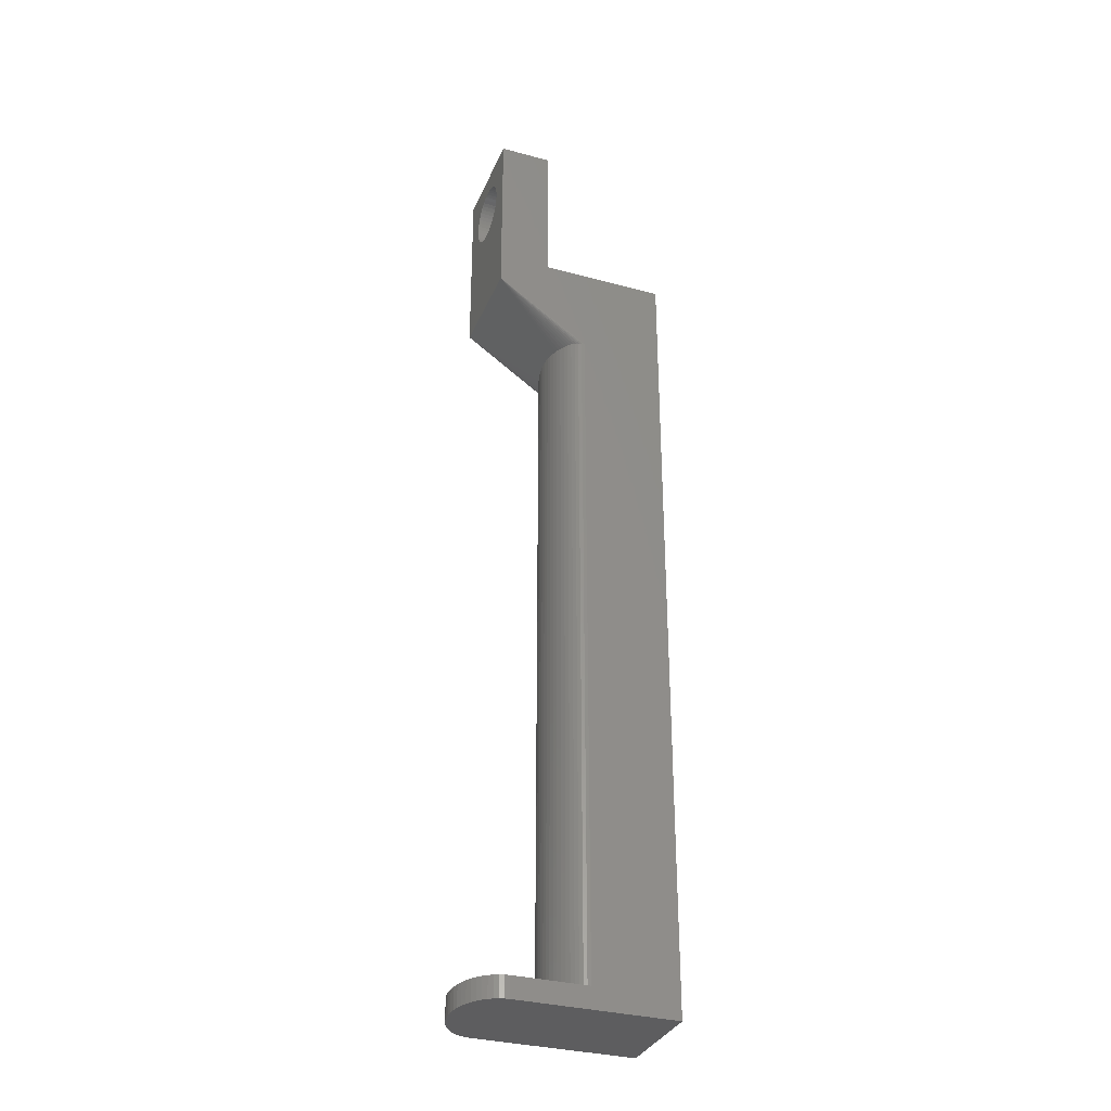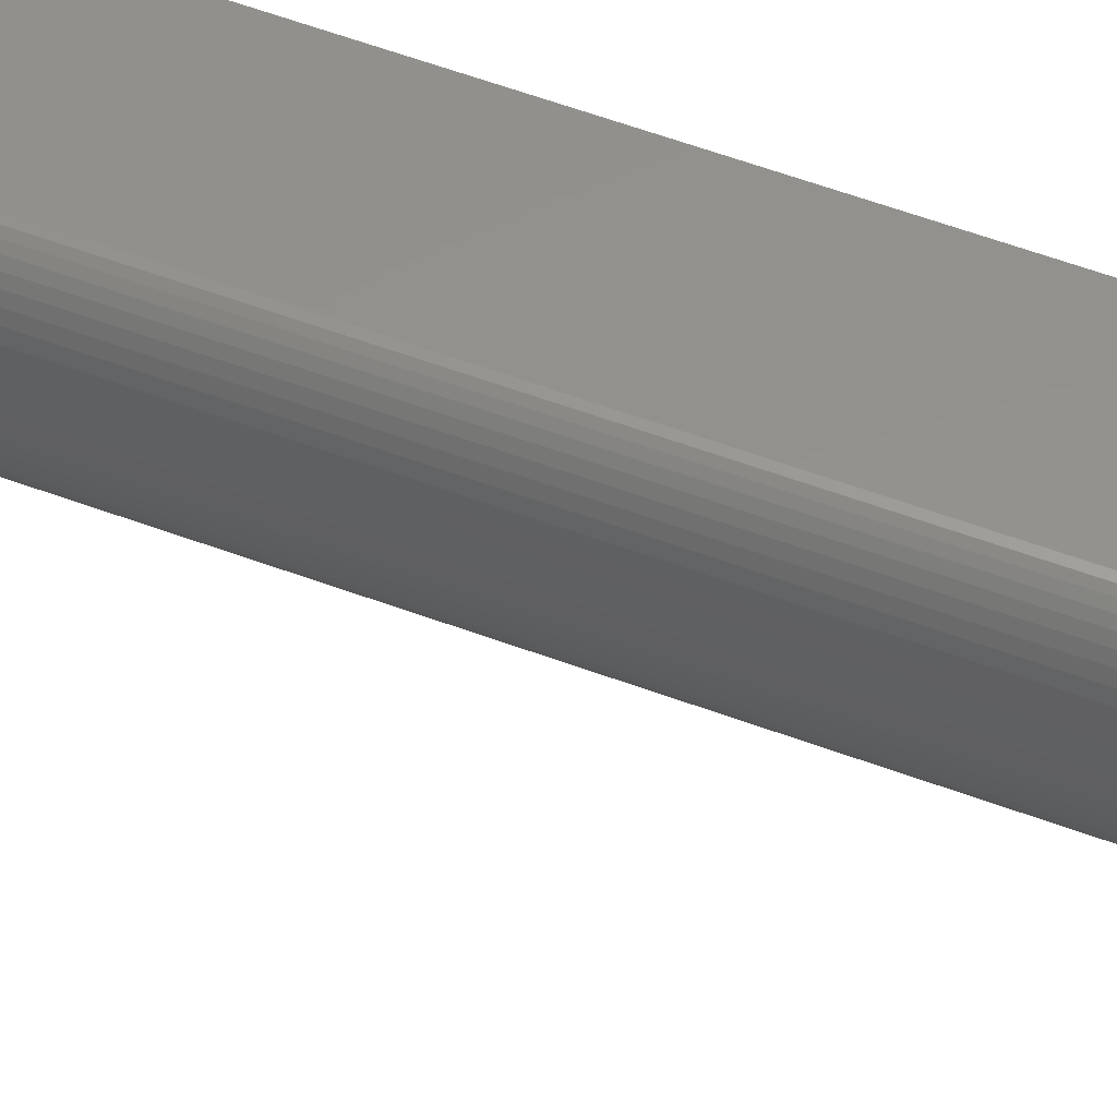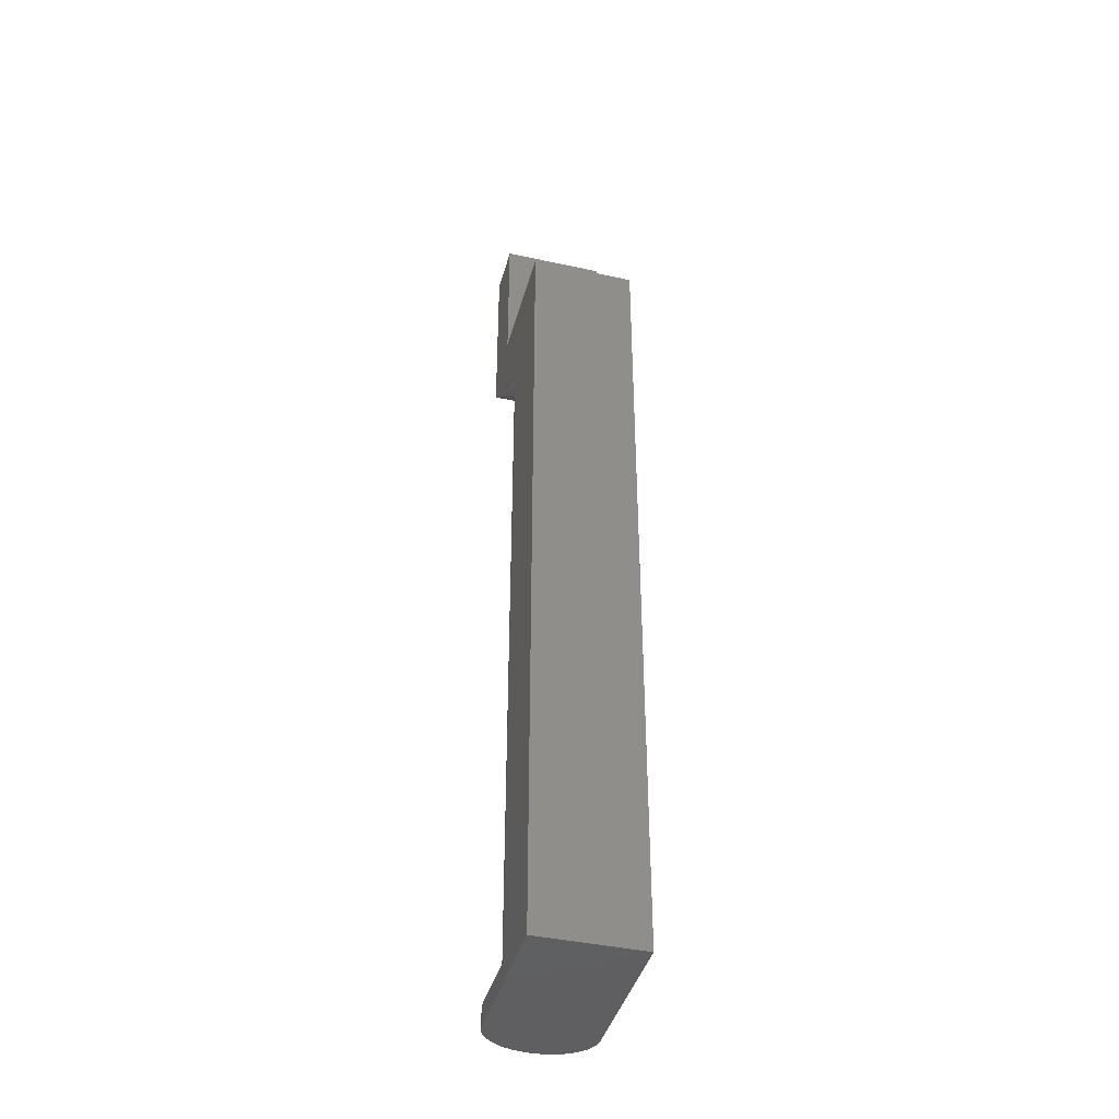
<metadata>
{"format":"stl","ext":"stl","renderer":"f3d","projection":"perspective","resolution":1024,"background":"white","views":[{"elev":-32.9,"azim":159.5,"up":"+Y"},{"elev":55.4,"azim":111.6,"up":"+Z"},{"elev":-41.1,"azim":-104.9,"up":"+Y"}]}
</metadata>
<code>
# stl→obj: 342 verts, 684 faces
v 5.111 69.3 2.679
v 12 75 5
v 5.016 69.26 2.941
v 5.149 69.3 2.54
v 4.926 69.25 3.187
v 4.862 69.23 3.325
v 4.711 69.2 3.645
v 4.688 69.19 3.684
v 4.49 69.16 4.011
v 4.469 69.16 4.045
v 4.269 69.13 4.299
v 4.204 69.13 4.382
v 4.032 69.1 4.544
v 3.92 69.1 4.649
v 3.781 69.07 4.74
v 3.622 69.07 4.843
v 3.517 69.04 4.883
v 3.313 69.04 4.961
v 3.235 69 4.97
v 3 69 5
v 12 78 5
v 7 78 5
v -5 78 5
v 12 93 5
v -5 -1.11e-15 5
v 7 93 5
v 10 2.22e-15 5
v 10 2 5
v 3 2 5
v 12 75 -5
v 12 78 -5
v 5.343 69.4 1.718
v 5.456 69.49 0.9369
v 5.378 69.43 1.545
v 5.495 69.53 0.314
v 5.495 69.53 -0.314
v 5.456 69.49 -0.9369
v 5.378 69.43 -1.545
v 5.343 69.4 -1.718
v 5.262 69.35 2.129
v 5.261 69.35 2.131
v 5.111 2 2.679
v 5.262 2 2.129
v 4.926 2 3.187
v 4.711 2 3.645
v 4.469 2 4.045
v 4.204 2 4.382
v 3.92 2 4.649
v 3.622 2 4.843
v 3.313 2 4.961
v 10.44 2 4.961
v 10.87 2 4.843
v 11.29 2 4.649
v 11.69 2 4.382
v 12.06 2 4.045
v 12.4 2 3.645
v 12.96 2 2.679
v 13.17 2 2.129
v 12.7 2 3.187
v 13.33 2 1.545
v 13.44 2 0.9369
v 13.49 2 -0.314
v 13.44 2 -0.9369
v 13.49 2 0.314
v 13.33 2 -1.545
v 13.17 2 -2.129
v 12.96 2 -2.679
v 12.7 2 -3.187
v 12.4 2 -3.645
v 12.06 2 -4.045
v 11.69 2 -4.382
v 11.29 2 -4.649
v 10.87 2 -4.843
v 10.44 2 -4.961
v 3.313 2 -4.961
v 10 2 -5
v 3 2 -5
v 3.622 2 -4.843
v 3.92 2 -4.649
v 4.204 2 -4.382
v 4.469 2 -4.045
v 4.711 2 -3.645
v 4.926 2 -3.187
v 5.111 2 -2.679
v 5.262 2 -2.129
v 5.378 2 -1.545
v 5.456 2 -0.9369
v 5.495 2 -0.314
v 5.495 2 0.314
v 5.456 2 0.9369
v 5.378 2 1.545
v 10.44 2.318e-15 4.961
v 10 2.22e-15 -5
v -5 -1.11e-15 -5
v 10.44 2.318e-15 -4.961
v 10.87 2.414e-15 -4.843
v 11.29 2.507e-15 -4.649
v 11.69 2.595e-15 -4.382
v 12.06 2.677e-15 -4.045
v 12.4 2.752e-15 -3.645
v 12.7 2.819e-15 -3.187
v 12.96 2.877e-15 -2.679
v 13.17 2.924e-15 -2.129
v 13.33 2.96e-15 -1.545
v 13.44 2.984e-15 -0.9369
v 13.49 2.996e-15 -0.314
v 13.49 2.996e-15 0.314
v 13.44 2.984e-15 0.9369
v 13.33 2.96e-15 1.545
v 13.17 2.924e-15 2.129
v 12.96 2.877e-15 2.679
v 12.7 2.819e-15 3.187
v 12.4 2.752e-15 3.645
v 12.06 2.677e-15 4.045
v 11.69 2.595e-15 4.382
v 11.29 2.507e-15 4.649
v 10.87 2.414e-15 4.843
v -5 78 -5
v 7 78 -5
v 7 86.9 1.166
v 7 87.06 1.294
v 7 89.57 -0.2998
v 7 93 -5
v 7 87.8 1.587
v 7 87.6 1.55
v 7 87.41 1.488
v 7 87.23 1.402
v 7 86.77 1.02
v 7 86.65 0.8573
v 7 86.55 0.6812
v 7 87.41 -1.488
v 7 87.23 -1.402
v 7 86.48 0.4944
v 7 86.43 0.2998
v 7 86.4 0.1005
v 7 86.4 -0.1005
v 7 86.43 -0.2998
v 7 86.48 -0.4944
v 7 86.55 -0.6812
v 7 86.65 -0.8573
v 7 86.77 -1.02
v 7 86.9 -1.166
v 7 87.06 -1.294
v 7 87.6 -1.55
v 7 87.8 -1.587
v 7 88 -1.6
v 7 88.2 -1.587
v 7 88.4 -1.55
v 7 88.59 -1.488
v 7 88.77 -1.402
v 7 89.52 -0.4944
v 7 88.94 -1.294
v 7 89.1 -1.166
v 7 89.23 -1.02
v 7 89.35 -0.8573
v 7 89.45 -0.6812
v 7 89.6 -0.1005
v 7 89.6 0.1005
v 7 89.57 0.2998
v 7 89.52 0.4944
v 7 89.45 0.6812
v 7 89.35 0.8573
v 7 89.23 1.02
v 7 89.1 1.166
v 7 88.94 1.294
v 7 88.77 1.402
v 7 88.59 1.488
v 7 88.4 1.55
v 7 88.2 1.587
v 7 88 1.6
v 12 93 -5
v 12 85.15 0.9271
v 12 87.62 2.976
v 12 88 3
v 12 88.38 2.976
v 12 85.01 0.1884
v 12 85.05 0.5621
v 12 88.75 2.906
v 12 89.1 2.789
v 12 89.76 2.427
v 12 89.45 2.629
v 12 90.05 2.187
v 12 90.31 1.912
v 12 90.99 -0.1884
v 12 90.95 -0.5621
v 12 90.53 1.607
v 12 90.71 1.277
v 12 90.85 0.9271
v 12 90.95 0.5621
v 12 90.99 0.1884
v 12 86.9 -2.789
v 12 86.55 -2.629
v 12 90.85 -0.9271
v 12 88.38 -2.976
v 12 88 -3
v 12 85.05 -0.5621
v 12 85.01 -0.1884
v 12 86.24 -2.427
v 12 85.95 -2.187
v 12 90.71 -1.277
v 12 90.53 -1.607
v 12 90.31 -1.912
v 12 90.05 -2.187
v 12 87.25 -2.906
v 12 89.76 -2.427
v 12 87.62 -2.976
v 12 89.45 -2.629
v 12 89.1 -2.789
v 12 88.75 -2.906
v 12 85.69 -1.912
v 12 85.47 -1.607
v 12 85.29 -1.277
v 12 85.15 -0.9271
v 12 85.29 1.277
v 12 85.47 1.607
v 12 85.69 1.912
v 12 85.95 2.187
v 12 86.24 2.427
v 12 86.55 2.629
v 12 86.9 2.789
v 12 87.25 2.906
v 3 69 -5
v 4.862 69.23 -3.325
v 4.711 69.2 -3.645
v 4.688 69.19 -3.684
v 5.016 69.26 -2.941
v 4.926 69.25 -3.187
v 5.149 69.3 -2.54
v 5.111 69.3 -2.679
v 5.261 69.35 -2.131
v 5.262 69.35 -2.129
v 3.235 69 -4.97
v 3.517 69.04 -4.883
v 3.313 69.04 -4.961
v 3.781 69.07 -4.74
v 3.622 69.07 -4.843
v 4.032 69.1 -4.544
v 3.92 69.1 -4.649
v 4.269 69.13 -4.299
v 4.204 69.13 -4.382
v 4.49 69.16 -4.011
v 4.469 69.16 -4.045
v 9 88.2 1.587
v 9 88 1.6
v 9 87.8 1.587
v 9 88.4 1.55
v 9 88.59 1.488
v 9 88.77 1.402
v 9 88.94 1.294
v 9 89.1 1.166
v 9 89.23 1.02
v 9 89.35 0.8573
v 9 89.45 0.6812
v 9 89.52 0.4944
v 9 89.57 0.2998
v 9 89.6 0.1005
v 9 89.6 -0.1005
v 9 89.57 -0.2998
v 9 89.52 -0.4944
v 9 89.45 -0.6812
v 9 89.35 -0.8573
v 9 89.23 -1.02
v 9 89.1 -1.166
v 9 88.94 -1.294
v 9 88.77 -1.402
v 9 88.59 -1.488
v 9 88.4 -1.55
v 9 88.2 -1.587
v 9 88 -1.6
v 9 87.8 -1.587
v 9 87.6 -1.55
v 9 87.41 -1.488
v 9 87.23 -1.402
v 9 87.06 -1.294
v 9 86.9 -1.166
v 9 86.77 -1.02
v 9 86.65 -0.8573
v 9 86.55 -0.6812
v 9 86.48 -0.4944
v 9 86.43 -0.2998
v 9 86.4 -0.1005
v 9 86.4 0.1005
v 9 86.43 0.2998
v 9 86.48 0.4944
v 9 86.55 0.6812
v 9 86.65 0.8573
v 9 86.77 1.02
v 9 86.9 1.166
v 9 87.06 1.294
v 9 87.23 1.402
v 9 87.41 1.488
v 9 87.6 1.55
v 9 87.62 2.976
v 9 88 3
v 9 87.25 2.906
v 9 86.9 2.789
v 9 86.55 2.629
v 9 86.24 2.427
v 9 85.95 2.187
v 9 85.69 1.912
v 9 85.47 1.607
v 9 85.29 1.277
v 9 85.15 0.9271
v 9 85.05 0.5621
v 9 85.01 0.1884
v 9 85.01 -0.1884
v 9 85.05 -0.5621
v 9 85.15 -0.9271
v 9 85.29 -1.277
v 9 85.47 -1.607
v 9 85.69 -1.912
v 9 85.95 -2.187
v 9 86.24 -2.427
v 9 86.55 -2.629
v 9 86.9 -2.789
v 9 87.25 -2.906
v 9 87.62 -2.976
v 9 88 -3
v 9 88.38 -2.976
v 9 88.75 -2.906
v 9 89.1 -2.789
v 9 89.45 -2.629
v 9 89.76 -2.427
v 9 90.05 -2.187
v 9 90.31 -1.912
v 9 90.53 -1.607
v 9 90.71 -1.277
v 9 90.85 -0.9271
v 9 90.95 -0.5621
v 9 90.99 -0.1884
v 9 90.99 0.1884
v 9 90.95 0.5621
v 9 90.85 0.9271
v 9 90.71 1.277
v 9 90.53 1.607
v 9 90.31 1.912
v 9 90.05 2.187
v 9 89.76 2.427
v 9 89.45 2.629
v 9 89.1 2.789
v 9 88.75 2.906
v 9 88.38 2.976
f 1 2 3
f 4 2 1
f 5 2 6
f 3 2 5
f 7 2 8
f 6 2 7
f 8 2 9
f 10 2 11
f 9 2 10
f 12 2 13
f 11 2 12
f 14 2 15
f 13 2 14
f 16 2 17
f 15 2 16
f 18 2 19
f 17 2 18
f 19 2 20
f 20 2 21
f 22 20 21
f 22 23 20
f 24 22 21
f 25 20 23
f 26 22 24
f 27 28 25
f 28 29 25
f 29 20 25
f 21 2 30
f 31 21 30
f 30 2 32
f 33 30 34
f 34 30 32
f 35 30 33
f 36 30 35
f 37 30 36
f 38 30 37
f 39 30 38
f 40 2 41
f 32 2 40
f 41 2 4
f 1 42 43
f 4 1 43
f 40 41 43
f 41 4 43
f 5 44 42
f 3 5 42
f 1 3 42
f 7 45 44
f 6 7 44
f 5 6 44
f 10 46 45
f 9 10 45
f 7 8 45
f 8 9 45
f 12 47 46
f 11 12 46
f 10 11 46
f 14 48 47
f 13 14 47
f 12 13 47
f 16 49 48
f 15 16 48
f 14 15 48
f 18 50 49
f 17 18 49
f 16 17 49
f 20 29 50
f 19 20 50
f 18 19 50
f 28 51 29
f 29 51 52
f 29 52 53
f 29 53 54
f 29 54 55
f 50 55 56
f 49 57 58
f 50 59 57
f 48 60 61
f 49 60 48
f 47 62 63
f 48 64 62
f 46 65 66
f 47 65 46
f 45 67 68
f 46 67 45
f 44 69 70
f 45 69 44
f 42 71 72
f 44 71 42
f 43 73 74
f 42 73 43
f 75 76 77
f 78 76 75
f 79 76 78
f 80 76 79
f 81 76 80
f 82 76 81
f 83 76 82
f 84 76 83
f 85 76 84
f 86 76 85
f 87 76 86
f 88 76 87
f 89 76 88
f 90 76 89
f 91 76 90
f 42 72 73
f 44 70 71
f 45 68 69
f 46 66 67
f 48 62 47
f 47 63 65
f 48 61 64
f 50 57 49
f 49 58 60
f 50 56 59
f 29 55 50
f 43 74 76
f 43 76 91
f 28 27 92
f 51 28 92
f 92 27 25
f 93 92 94
f 94 92 25
f 95 92 93
f 96 92 95
f 97 92 96
f 98 92 97
f 99 92 98
f 100 92 99
f 101 92 100
f 102 92 101
f 103 92 102
f 104 92 103
f 105 92 104
f 106 92 105
f 107 92 106
f 108 92 107
f 109 92 108
f 110 92 109
f 111 92 110
f 112 92 111
f 113 92 112
f 114 92 113
f 115 92 114
f 116 92 115
f 117 92 116
f 25 23 94
f 94 23 118
f 22 119 23
f 23 119 118
f 120 119 121
f 122 26 123
f 22 26 124
f 22 124 125
f 22 125 126
f 22 126 127
f 22 127 121
f 22 121 119
f 128 119 120
f 129 119 128
f 130 119 129
f 131 123 132
f 119 133 134
f 119 134 135
f 119 135 136
f 119 136 137
f 119 137 138
f 119 138 139
f 119 139 140
f 119 140 141
f 119 141 142
f 119 142 143
f 119 143 132
f 119 132 123
f 144 123 131
f 145 123 144
f 146 123 145
f 147 123 146
f 148 123 147
f 149 123 148
f 150 123 149
f 122 123 151
f 150 152 123
f 152 153 123
f 153 154 123
f 154 155 123
f 155 156 123
f 156 151 123
f 157 26 122
f 158 26 157
f 159 26 158
f 160 26 159
f 161 26 160
f 162 26 161
f 163 26 162
f 164 26 163
f 165 26 164
f 166 26 165
f 167 26 166
f 168 26 167
f 169 26 168
f 170 26 169
f 124 26 170
f 133 119 130
f 24 171 26
f 26 171 123
f 172 21 31
f 24 21 173
f 24 173 174
f 24 174 175
f 176 177 31
f 24 175 178
f 177 172 31
f 24 178 179
f 180 24 181
f 182 24 180
f 183 24 182
f 184 185 171
f 186 24 183
f 187 24 186
f 188 24 187
f 189 190 171
f 171 24 188
f 191 192 31
f 185 193 171
f 194 195 31
f 196 197 31
f 198 199 31
f 171 193 200
f 192 198 31
f 171 200 201
f 197 176 31
f 171 201 202
f 171 202 203
f 204 191 31
f 171 203 205
f 206 204 31
f 171 205 207
f 195 206 31
f 171 207 208
f 171 209 31
f 171 208 209
f 209 194 31
f 199 210 31
f 210 211 31
f 211 212 31
f 212 213 31
f 213 196 31
f 188 189 171
f 190 184 171
f 214 21 172
f 215 21 214
f 216 21 215
f 217 21 216
f 218 21 217
f 219 21 218
f 220 21 219
f 221 21 220
f 173 21 221
f 179 181 24
f 30 222 31
f 118 222 94
f 94 77 93
f 77 76 93
f 222 77 94
f 119 222 118
f 119 123 31
f 119 31 222
f 31 123 171
f 30 223 224
f 225 30 224
f 30 226 227
f 223 30 227
f 30 228 229
f 226 30 229
f 30 230 228
f 30 39 231
f 230 30 231
f 30 232 222
f 233 234 30
f 30 234 232
f 235 236 30
f 30 236 233
f 30 237 238
f 235 30 238
f 30 239 240
f 237 30 240
f 30 241 242
f 239 30 242
f 30 225 241
f 38 86 85
f 39 38 85
f 231 39 85
f 37 87 86
f 38 37 86
f 36 88 87
f 37 36 87
f 35 89 88
f 36 35 88
f 33 90 89
f 35 33 89
f 34 91 90
f 33 34 90
f 40 43 91
f 32 40 91
f 34 32 91
f 231 85 84
f 230 231 84
f 229 228 84
f 228 230 84
f 229 84 83
f 226 229 83
f 227 226 83
f 227 83 82
f 223 227 82
f 224 223 82
f 224 82 81
f 225 224 81
f 242 241 81
f 241 225 81
f 242 81 80
f 239 242 80
f 240 239 80
f 80 79 240
f 237 79 238
f 240 79 237
f 79 78 238
f 235 78 236
f 238 78 235
f 78 75 236
f 233 75 234
f 236 75 233
f 75 77 234
f 232 77 222
f 234 77 232
f 95 93 74
f 74 93 76
f 96 95 73
f 73 95 74
f 97 96 72
f 72 96 73
f 98 97 71
f 71 97 72
f 99 98 70
f 70 98 71
f 69 100 99
f 70 69 99
f 68 101 100
f 69 68 100
f 67 102 101
f 68 67 101
f 66 103 102
f 67 66 102
f 65 104 103
f 66 65 103
f 63 105 104
f 65 63 104
f 62 106 105
f 63 62 105
f 64 107 106
f 62 64 106
f 61 108 107
f 64 61 107
f 60 109 108
f 61 60 108
f 58 110 109
f 60 58 109
f 57 111 110
f 58 57 110
f 59 112 111
f 57 59 111
f 56 113 112
f 59 56 112
f 55 114 113
f 56 55 113
f 54 115 114
f 55 54 114
f 53 116 115
f 54 53 115
f 52 117 116
f 53 52 116
f 51 92 117
f 52 51 117
f 169 243 170
f 170 243 244
f 124 170 245
f 245 170 244
f 168 246 169
f 169 246 243
f 167 247 168
f 168 247 246
f 166 248 167
f 167 248 247
f 165 249 166
f 166 249 248
f 164 250 165
f 165 250 249
f 164 163 251
f 250 164 251
f 163 162 252
f 251 163 252
f 162 161 253
f 252 162 253
f 161 160 254
f 253 161 254
f 160 159 255
f 254 160 255
f 159 158 256
f 255 159 256
f 158 157 257
f 256 158 257
f 157 122 258
f 257 157 258
f 122 151 259
f 258 122 259
f 151 156 260
f 259 151 260
f 156 155 261
f 260 156 261
f 155 154 262
f 261 155 262
f 154 153 263
f 262 154 263
f 153 152 264
f 263 153 264
f 152 150 265
f 264 152 265
f 150 149 266
f 265 150 266
f 149 148 267
f 266 149 267
f 148 147 268
f 267 148 268
f 147 146 269
f 268 147 269
f 269 146 145
f 270 269 145
f 270 145 144
f 271 270 144
f 271 144 131
f 272 271 131
f 272 131 132
f 273 272 132
f 273 132 143
f 274 273 143
f 274 143 142
f 275 274 142
f 142 141 275
f 275 141 276
f 141 140 276
f 276 140 277
f 140 139 277
f 277 139 278
f 139 138 278
f 278 138 279
f 138 137 279
f 279 137 280
f 137 136 280
f 280 136 281
f 136 135 281
f 281 135 282
f 135 134 282
f 282 134 283
f 134 133 283
f 283 133 284
f 133 130 284
f 284 130 285
f 130 129 285
f 285 129 286
f 129 128 286
f 286 128 287
f 128 120 287
f 287 120 288
f 120 121 288
f 288 121 289
f 121 127 289
f 289 127 290
f 127 126 290
f 290 126 291
f 126 125 291
f 291 125 292
f 125 124 292
f 292 124 245
f 293 294 173
f 173 294 174
f 295 293 221
f 221 293 173
f 296 295 220
f 220 295 221
f 297 296 219
f 219 296 220
f 298 297 218
f 218 297 219
f 299 298 217
f 217 298 218
f 300 299 216
f 216 299 217
f 301 300 215
f 215 300 216
f 302 301 214
f 214 301 215
f 303 302 172
f 172 302 214
f 304 303 177
f 177 303 172
f 305 304 176
f 176 304 177
f 306 305 197
f 197 305 176
f 307 306 196
f 196 306 197
f 308 307 213
f 213 307 196
f 309 308 212
f 212 308 213
f 310 309 211
f 211 309 212
f 311 310 210
f 210 310 211
f 312 311 199
f 199 311 210
f 198 313 312
f 199 198 312
f 192 314 313
f 198 192 313
f 191 315 314
f 192 191 314
f 204 316 315
f 191 204 315
f 206 317 316
f 204 206 316
f 195 318 317
f 206 195 317
f 319 318 195
f 194 319 195
f 320 319 194
f 209 320 194
f 321 320 209
f 208 321 209
f 322 321 208
f 207 322 208
f 323 322 207
f 205 323 207
f 324 323 205
f 203 324 205
f 325 324 203
f 202 325 203
f 326 325 202
f 201 326 202
f 327 326 201
f 200 327 201
f 328 327 200
f 193 328 200
f 329 328 193
f 185 329 193
f 330 329 185
f 184 330 185
f 331 330 184
f 190 331 184
f 332 331 190
f 189 332 190
f 333 332 189
f 188 333 189
f 334 333 188
f 187 334 188
f 335 334 187
f 186 335 187
f 336 335 186
f 183 336 186
f 337 336 183
f 182 337 183
f 337 182 338
f 338 182 180
f 338 180 339
f 339 180 181
f 339 181 340
f 340 181 179
f 340 179 341
f 341 179 178
f 341 178 342
f 342 178 175
f 342 175 294
f 294 175 174
f 293 295 296
f 298 293 297
f 297 293 296
f 299 293 298
f 300 293 299
f 301 293 300
f 302 293 301
f 303 293 302
f 304 293 303
f 305 293 304
f 306 293 305
f 307 293 306
f 308 293 307
f 309 293 308
f 310 293 309
f 285 293 310
f 285 286 293
f 280 281 311
f 278 279 312
f 277 278 313
f 275 276 314
f 273 274 315
f 272 273 316
f 270 271 317
f 269 270 318
f 265 266 321
f 262 263 323
f 255 256 327
f 257 258 326
f 329 293 328
f 330 293 329
f 331 293 330
f 332 293 331
f 333 293 332
f 334 293 333
f 335 293 334
f 336 293 335
f 337 293 336
f 338 293 337
f 339 293 338
f 340 293 339
f 341 293 340
f 342 293 341
f 294 293 342
f 266 267 320
f 246 247 293
f 260 261 324
f 263 264 322
f 289 290 293
f 251 252 328
f 258 259 325
f 249 293 248
f 250 293 249
f 251 293 250
f 252 253 328
f 328 293 251
f 253 254 328
f 328 254 327
f 254 255 327
f 327 256 326
f 256 257 326
f 326 258 325
f 247 248 293
f 325 259 324
f 259 260 324
f 324 261 323
f 261 262 323
f 323 263 322
f 243 246 293
f 322 264 321
f 264 265 321
f 321 266 320
f 267 268 319
f 320 267 319
f 244 243 293
f 319 268 318
f 268 269 318
f 318 270 317
f 317 271 316
f 271 272 316
f 316 273 315
f 315 274 314
f 274 275 314
f 314 276 313
f 276 277 313
f 313 278 312
f 290 291 293
f 312 279 311
f 279 280 311
f 311 281 310
f 281 282 310
f 282 283 310
f 283 284 310
f 284 285 310
f 286 287 293
f 287 288 293
f 291 292 293
f 288 289 293
f 292 245 293
f 245 244 293

</code>
